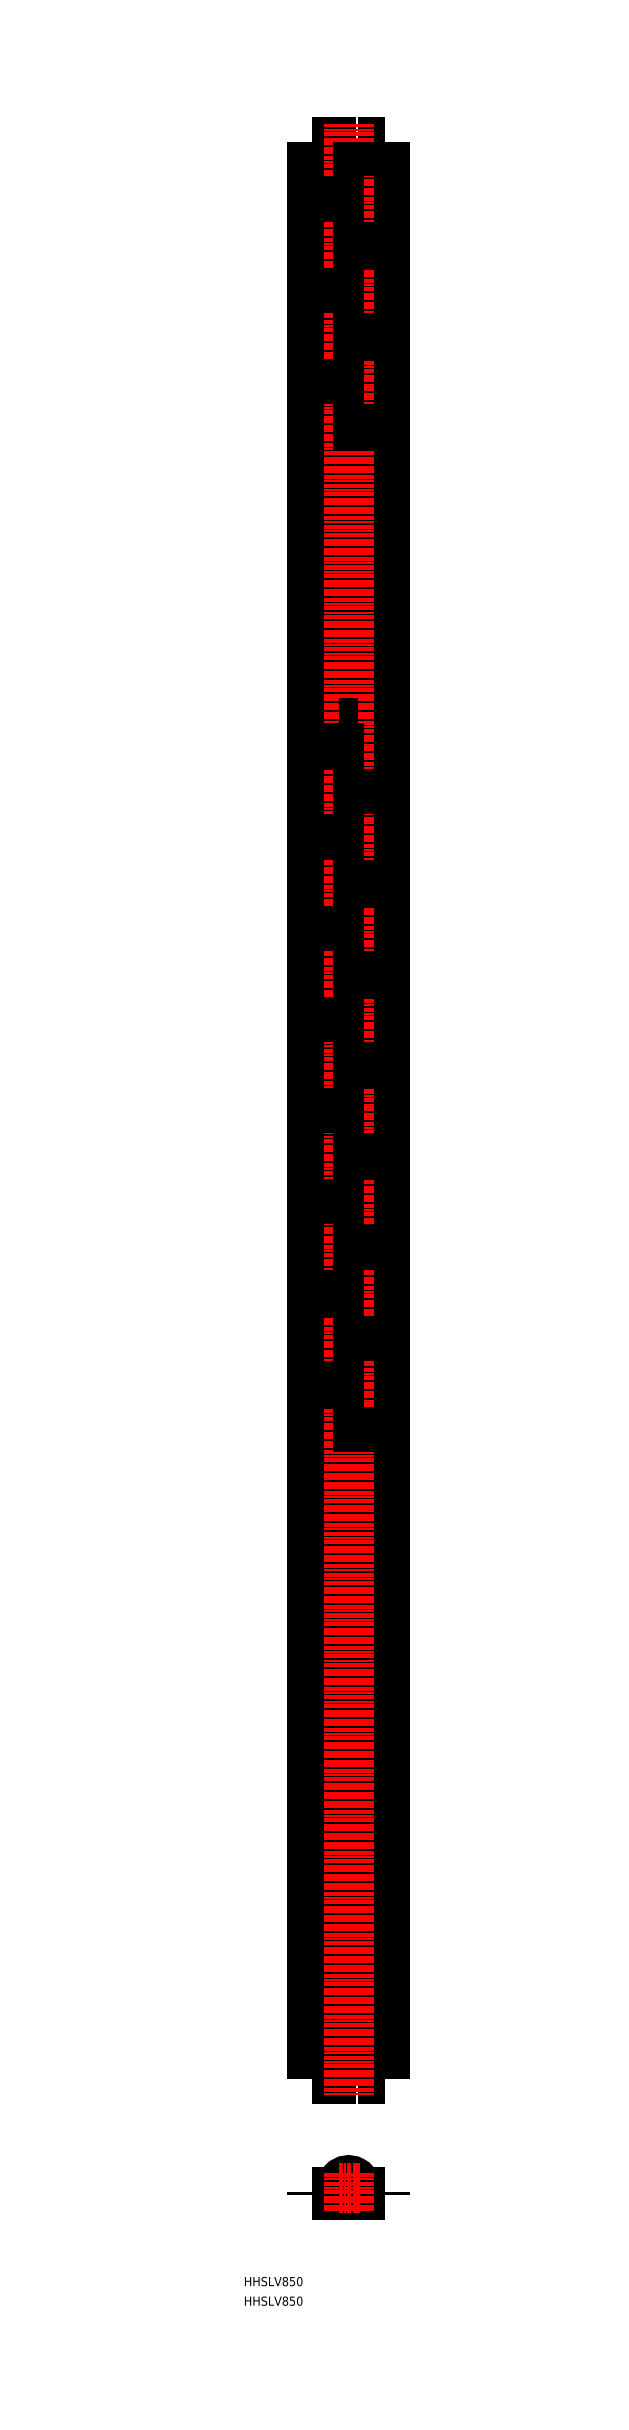
<metadata>
{"format":"dxf","ext":"dxf","renderer":"ezdxf+matplotlib","layout":"modelspace","background":"white","min_lineweight":24,"dpi":150}
</metadata>
<code>
0
SECTION
2
ENTITIES
0
POLYLINE
8
0
66
     1
10
0
20
0
30
0
0
VERTEX
8
0
10
-1.544e+04
20
688.9
30
0
0
VERTEX
8
0
10
-1.544e+04
20
668.9
30
0
0
SEQEND
8
0
0
POLYLINE
8
0
66
     1
10
0
20
0
30
0
0
VERTEX
8
0
10
-1.544e+04
20
688.9
30
0
0
VERTEX
8
0
10
-1.544e+04
20
688.9
30
0
0
SEQEND
8
0
0
POLYLINE
8
0
66
     1
10
0
20
0
30
0
0
VERTEX
8
0
10
-1.544e+04
20
668.9
30
0
0
VERTEX
8
0
10
-1.544e+04
20
668.9
30
0
0
SEQEND
8
0
0
POLYLINE
8
0
66
     1
10
0
20
0
30
0
0
VERTEX
8
0
10
-1.544e+04
20
668.9
30
0
0
VERTEX
8
0
10
-1.544e+04
20
648.9
30
0
0
SEQEND
8
0
0
POLYLINE
8
0
66
     1
10
0
20
0
30
0
0
VERTEX
8
0
10
-1.544e+04
20
648.9
30
0
0
VERTEX
8
0
10
-1.544e+04
20
628.9
30
0
0
SEQEND
8
0
0
POLYLINE
8
0
66
     1
10
0
20
0
30
0
0
VERTEX
8
0
10
-1.544e+04
20
648.9
30
0
0
VERTEX
8
0
10
-1.544e+04
20
648.9
30
0
0
SEQEND
8
0
0
POLYLINE
8
0
66
     1
10
0
20
0
30
0
0
VERTEX
8
0
10
-1.544e+04
20
628.9
30
0
0
VERTEX
8
0
10
-1.544e+04
20
628.9
30
0
0
SEQEND
8
0
0
POLYLINE
8
0
66
     1
10
0
20
0
30
0
0
VERTEX
8
0
10
-1.544e+04
20
628.9
30
0
0
VERTEX
8
0
10
-1.544e+04
20
608.9
30
0
0
SEQEND
8
0
0
POLYLINE
8
0
66
     1
10
0
20
0
30
0
0
VERTEX
8
0
10
-1.544e+04
20
608.9
30
0
0
VERTEX
8
0
10
-1.544e+04
20
588.9
30
0
0
SEQEND
8
0
0
POLYLINE
8
0
66
     1
10
0
20
0
30
0
0
VERTEX
8
0
10
-1.544e+04
20
608.9
30
0
0
VERTEX
8
0
10
-1.544e+04
20
608.9
30
0
0
SEQEND
8
0
0
POLYLINE
8
0
66
     1
10
0
20
0
30
0
0
VERTEX
8
0
10
-1.544e+04
20
588.9
30
0
0
VERTEX
8
0
10
-1.544e+04
20
588.9
30
0
0
SEQEND
8
0
0
POLYLINE
8
0
66
     1
10
0
20
0
30
0
0
VERTEX
8
0
10
-1.544e+04
20
588.9
30
0
0
VERTEX
8
0
10
-1.544e+04
20
568.9
30
0
0
SEQEND
8
0
0
TEXT
8
0
10
-1.549e+04
20
-117
30
0
40
4
1
HHSLV850
0
TEXT
8
0
10
-1.549e+04
20
-125.6
30
0
40
4
1
HHSLV850
0
POLYLINE
8
0
66
     1
10
0
20
0
30
0
0
VERTEX
8
0
10
-1.544e+04
20
823.9
30
0
0
VERTEX
8
0
10
-1.546e+04
20
823.9
30
0
0
SEQEND
8
0
0
POLYLINE
8
0
66
     1
10
0
20
0
30
0
0
VERTEX
8
0
10
-1.544e+04
20
823.9
30
0
0
VERTEX
8
0
10
-1.544e+04
20
823.9
30
0
0
SEQEND
8
0
0
POLYLINE
8
0
66
     1
10
0
20
0
30
0
0
VERTEX
8
0
10
-1.544e+04
20
228.9
30
0
0
VERTEX
8
0
10
-1.544e+04
20
228.9
30
0
0
SEQEND
8
0
0
POLYLINE
8
0
66
     1
10
0
20
0
30
0
0
VERTEX
8
0
10
-1.544e+04
20
248.9
30
0
0
VERTEX
8
0
10
-1.544e+04
20
248.9
30
0
0
SEQEND
8
0
0
POLYLINE
8
0
66
     1
10
0
20
0
30
0
0
VERTEX
8
0
10
-1.544e+04
20
228.9
30
0
0
VERTEX
8
0
10
-1.544e+04
20
208.9
30
0
0
SEQEND
8
0
0
POLYLINE
8
0
66
     1
10
0
20
0
30
0
0
VERTEX
8
0
10
-1.544e+04
20
248.9
30
0
0
VERTEX
8
0
10
-1.544e+04
20
248.9
30
0
0
SEQEND
8
0
0
POLYLINE
8
0
66
     1
10
0
20
0
30
0
0
VERTEX
8
0
10
-1.544e+04
20
248.9
30
0
0
VERTEX
8
0
10
-1.544e+04
20
228.9
30
0
0
SEQEND
8
0
0
POLYLINE
8
0
66
     1
10
0
20
0
30
0
0
VERTEX
8
0
10
-1.544e+04
20
188.9
30
0
0
VERTEX
8
0
10
-1.544e+04
20
188.9
30
0
0
SEQEND
8
0
0
POLYLINE
8
0
66
     1
10
0
20
0
30
0
0
VERTEX
8
0
10
-1.544e+04
20
208.9
30
0
0
VERTEX
8
0
10
-1.544e+04
20
208.9
30
0
0
SEQEND
8
0
0
POLYLINE
8
0
66
     1
10
0
20
0
30
0
0
VERTEX
8
0
10
-1.544e+04
20
188.9
30
0
0
VERTEX
8
0
10
-1.544e+04
20
168.9
30
0
0
SEQEND
8
0
0
POLYLINE
8
0
66
     1
10
0
20
0
30
0
0
VERTEX
8
0
10
-1.544e+04
20
208.9
30
0
0
VERTEX
8
0
10
-1.544e+04
20
208.9
30
0
0
SEQEND
8
0
0
POLYLINE
8
0
66
     1
10
0
20
0
30
0
0
VERTEX
8
0
10
-1.544e+04
20
208.9
30
0
0
VERTEX
8
0
10
-1.544e+04
20
188.9
30
0
0
SEQEND
8
0
0
POLYLINE
8
0
66
     1
10
0
20
0
30
0
0
VERTEX
8
0
10
-1.544e+04
20
148.9
30
0
0
VERTEX
8
0
10
-1.544e+04
20
148.9
30
0
0
SEQEND
8
0
0
POLYLINE
8
0
66
     1
10
0
20
0
30
0
0
VERTEX
8
0
10
-1.544e+04
20
168.9
30
0
0
VERTEX
8
0
10
-1.544e+04
20
168.9
30
0
0
SEQEND
8
0
0
POLYLINE
8
0
66
     1
10
0
20
0
30
0
0
VERTEX
8
0
10
-1.544e+04
20
148.9
30
0
0
VERTEX
8
0
10
-1.544e+04
20
128.9
30
0
0
SEQEND
8
0
0
POLYLINE
8
0
66
     1
10
0
20
0
30
0
0
VERTEX
8
0
10
-1.544e+04
20
168.9
30
0
0
VERTEX
8
0
10
-1.544e+04
20
168.9
30
0
0
SEQEND
8
0
0
POLYLINE
8
0
66
     1
10
0
20
0
30
0
0
VERTEX
8
0
10
-1.544e+04
20
168.9
30
0
0
VERTEX
8
0
10
-1.544e+04
20
148.9
30
0
0
SEQEND
8
0
0
POLYLINE
8
0
66
     1
10
0
20
0
30
0
0
VERTEX
8
0
10
-1.544e+04
20
108.9
30
0
0
VERTEX
8
0
10
-1.544e+04
20
108.9
30
0
0
SEQEND
8
0
0
POLYLINE
8
0
66
     1
10
0
20
0
30
0
0
VERTEX
8
0
10
-1.544e+04
20
128.9
30
0
0
VERTEX
8
0
10
-1.544e+04
20
128.9
30
0
0
SEQEND
8
0
0
POLYLINE
8
0
66
     1
10
0
20
0
30
0
0
VERTEX
8
0
10
-1.544e+04
20
128.9
30
0
0
VERTEX
8
0
10
-1.544e+04
20
128.9
30
0
0
SEQEND
8
0
0
POLYLINE
8
0
66
     1
10
0
20
0
30
0
0
VERTEX
8
0
10
-1.544e+04
20
128.9
30
0
0
VERTEX
8
0
10
-1.544e+04
20
108.9
30
0
0
SEQEND
8
0
0
POLYLINE
8
0
66
     1
10
0
20
0
30
0
0
VERTEX
8
0
10
-1.544e+04
20
108.9
30
0
0
VERTEX
8
0
10
-1.544e+04
20
88.94
30
0
0
SEQEND
8
0
0
POLYLINE
8
0
66
     1
10
0
20
0
30
0
0
VERTEX
8
0
10
-1.544e+04
20
-75.55
30
0
0
VERTEX
8
0
10
-1.544e+04
20
-77.05
30
0
0
SEQEND
8
0
0
POLYLINE
8
0
66
     1
10
0
20
0
30
0
0
VERTEX
8
0
10
-1.546e+04
20
823.9
30
0
0
VERTEX
8
0
10
-1.546e+04
20
72.71
30
0
0
SEQEND
8
0
0
POLYLINE
8
0
66
     1
10
0
20
0
30
0
0
VERTEX
8
0
10
-1.542e+04
20
823.9
30
0
0
VERTEX
8
0
10
-1.542e+04
20
72.71
30
0
0
SEQEND
8
0
0
POLYLINE
8
0
66
     1
10
0
20
0
30
0
0
VERTEX
8
0
10
-1.544e+04
20
88.94
30
0
0
VERTEX
8
0
10
-1.544e+04
20
68.94
30
0
0
SEQEND
8
0
0
POLYLINE
8
0
66
     1
10
0
20
0
30
0
0
VERTEX
8
0
10
-1.542e+04
20
823.9
30
0
0
VERTEX
8
0
10
-1.544e+04
20
823.9
30
0
0
SEQEND
8
0
0
POLYLINE
8
0
66
     1
10
0
20
0
30
0
0
VERTEX
8
0
10
-1.544e+04
20
88.94
30
0
0
VERTEX
8
0
10
-1.544e+04
20
88.94
30
0
0
SEQEND
8
0
0
POLYLINE
8
0
66
     1
10
0
20
0
30
0
0
VERTEX
8
0
10
-1.544e+04
20
68.94
30
0
0
VERTEX
8
0
10
-1.544e+04
20
48.94
30
0
0
SEQEND
8
0
0
POLYLINE
8
0
66
     1
10
0
20
0
30
0
0
VERTEX
8
0
10
-1.544e+04
20
88.94
30
0
0
VERTEX
8
0
10
-1.544e+04
20
88.94
30
0
0
SEQEND
8
0
0
POLYLINE
8
0
66
     1
10
0
20
0
30
0
0
VERTEX
8
0
10
-1.544e+04
20
68.94
30
0
0
VERTEX
8
0
10
-1.544e+04
20
68.94
30
0
0
SEQEND
8
0
0
POLYLINE
8
0
66
     1
10
0
20
0
30
0
0
VERTEX
8
0
10
-1.544e+04
20
48.94
30
0
0
VERTEX
8
0
10
-1.544e+04
20
48.94
30
0
0
SEQEND
8
0
0
POLYLINE
8
0
66
     1
10
0
20
0
30
0
0
VERTEX
8
0
10
-1.544e+04
20
-26.06
30
0
0
VERTEX
8
0
10
-1.544e+04
20
823.9
30
0
0
SEQEND
8
0
0
POLYLINE
8
0
66
     1
10
0
20
0
30
0
0
VERTEX
8
0
10
-1.544e+04
20
823.9
30
0
0
VERTEX
8
0
10
-1.544e+04
20
-26.06
30
0
0
SEQEND
8
0
0
POLYLINE
8
0
66
     1
10
0
20
0
30
0
0
VERTEX
8
0
10
-1.544e+04
20
-75.55
30
0
0
VERTEX
8
0
10
-1.544e+04
20
-77.05
30
0
0
SEQEND
8
0
0
POLYLINE
8
0
66
     1
10
0
20
0
30
0
0
VERTEX
8
0
10
-1.544e+04
20
-75.55
30
0
0
VERTEX
8
0
10
-1.546e+04
20
-75.55
30
0
0
SEQEND
8
0
0
POLYLINE
8
0
66
     1
10
0
20
0
30
0
0
VERTEX
8
0
10
-1.542e+04
20
-75.55
30
0
0
VERTEX
8
0
10
-1.544e+04
20
-75.55
30
0
0
SEQEND
8
0
0
ARC
8
0
10
-1.544e+04
20
-73.8
30
0
40
3.25
50
270
51
212.6
0
POLYLINE
8
0
66
     1
10
0
20
0
30
0
0
VERTEX
8
0
10
-1.546e+04
20
-75.55
30
0
0
VERTEX
8
0
10
-1.546e+04
20
-77.05
30
0
0
SEQEND
8
0
0
POLYLINE
8
0
66
     1
10
0
20
0
30
0
0
VERTEX
8
0
10
-1.546e+04
20
72.71
30
0
0
VERTEX
8
0
10
-1.546e+04
20
-26.06
30
0
0
SEQEND
8
0
0
POLYLINE
8
0
66
     1
10
0
20
0
30
0
0
VERTEX
8
0
10
-1.542e+04
20
-77.05
30
0
0
VERTEX
8
0
10
-1.546e+04
20
-77.05
30
0
0
SEQEND
8
0
0
POLYLINE
8
0
66
     1
10
0
20
0
30
0
0
VERTEX
8
0
10
-1.542e+04
20
-75.55
30
0
0
VERTEX
8
0
10
-1.542e+04
20
-77.05
30
0
0
SEQEND
8
0
0
POLYLINE
8
0
66
     1
10
0
20
0
30
0
0
VERTEX
8
0
10
-1.542e+04
20
72.71
30
0
0
VERTEX
8
0
10
-1.542e+04
20
-26.06
30
0
0
SEQEND
8
0
0
CIRCLE
8
0
10
-1.544e+04
20
-73.8
30
0
40
1.75
0
POLYLINE
8
0
66
     1
10
0
20
0
30
0
0
VERTEX
8
0
10
-1.544e+04
20
-11.06
30
0
0
VERTEX
8
0
10
-1.544e+04
20
-26.06
30
0
0
SEQEND
8
0
0
POLYLINE
8
0
66
     1
10
0
20
0
30
0
0
VERTEX
8
0
10
-1.544e+04
20
28.94
30
0
0
VERTEX
8
0
10
-1.544e+04
20
8.943
30
0
0
SEQEND
8
0
0
POLYLINE
8
0
66
     1
10
0
20
0
30
0
0
VERTEX
8
0
10
-1.544e+04
20
48.94
30
0
0
VERTEX
8
0
10
-1.544e+04
20
28.94
30
0
0
SEQEND
8
0
0
POLYLINE
8
0
66
     1
10
0
20
0
30
0
0
VERTEX
8
0
10
-1.544e+04
20
8.943
30
0
0
VERTEX
8
0
10
-1.544e+04
20
-11.06
30
0
0
SEQEND
8
0
0
POLYLINE
8
0
66
     1
10
0
20
0
30
0
0
VERTEX
8
0
10
-1.544e+04
20
-26.06
30
0
0
VERTEX
8
0
10
-1.546e+04
20
-26.06
30
0
0
SEQEND
8
0
0
POLYLINE
8
0
66
     1
10
0
20
0
30
0
0
VERTEX
8
0
10
-1.542e+04
20
-26.06
30
0
0
VERTEX
8
0
10
-1.544e+04
20
-26.06
30
0
0
SEQEND
8
0
0
POLYLINE
8
0
66
     1
10
0
20
0
30
0
0
VERTEX
8
0
10
-1.544e+04
20
48.94
30
0
0
VERTEX
8
0
10
-1.544e+04
20
48.94
30
0
0
SEQEND
8
0
0
POLYLINE
8
0
66
     1
10
0
20
0
30
0
0
VERTEX
8
0
10
-1.544e+04
20
28.94
30
0
0
VERTEX
8
0
10
-1.544e+04
20
28.94
30
0
0
SEQEND
8
0
0
POLYLINE
8
0
66
     1
10
0
20
0
30
0
0
VERTEX
8
0
10
-1.544e+04
20
8.943
30
0
0
VERTEX
8
0
10
-1.544e+04
20
8.943
30
0
0
SEQEND
8
0
0
POLYLINE
8
0
66
     1
10
0
20
0
30
0
0
VERTEX
8
0
10
-1.544e+04
20
-11.06
30
0
0
VERTEX
8
0
10
-1.544e+04
20
-11.06
30
0
0
SEQEND
8
0
0
POLYLINE
8
CENTER
66
     1
10
0
20
0
30
0
0
VERTEX
8
CENTER
10
-1.544e+04
20
-67.36
30
0
0
VERTEX
8
CENTER
10
-1.544e+04
20
-84.01
30
0
0
SEQEND
8
CENTER
0
POLYLINE
8
CENTER
66
     1
10
0
20
0
30
0
0
VERTEX
8
CENTER
10
-1.543e+04
20
-73.8
30
0
0
VERTEX
8
CENTER
10
-1.544e+04
20
-73.8
30
0
0
SEQEND
8
CENTER
0
POLYLINE
8
CENTER
66
     1
10
0
20
0
30
0
0
VERTEX
8
CENTER
10
-1.544e+04
20
831.9
30
0
0
VERTEX
8
CENTER
10
-1.544e+04
20
-34.06
30
0
0
SEQEND
8
CENTER
0
POLYLINE
8
0
66
     1
10
0
20
0
30
0
0
VERTEX
8
0
10
-1.544e+04
20
268.9
30
0
0
VERTEX
8
0
10
-1.544e+04
20
268.9
30
0
0
SEQEND
8
0
0
POLYLINE
8
0
66
     1
10
0
20
0
30
0
0
VERTEX
8
0
10
-1.544e+04
20
288.9
30
0
0
VERTEX
8
0
10
-1.544e+04
20
288.9
30
0
0
SEQEND
8
0
0
POLYLINE
8
0
66
     1
10
0
20
0
30
0
0
VERTEX
8
0
10
-1.544e+04
20
288.9
30
0
0
VERTEX
8
0
10
-1.544e+04
20
268.9
30
0
0
SEQEND
8
0
0
POLYLINE
8
0
66
     1
10
0
20
0
30
0
0
VERTEX
8
0
10
-1.544e+04
20
268.9
30
0
0
VERTEX
8
0
10
-1.544e+04
20
248.9
30
0
0
SEQEND
8
0
0
POLYLINE
8
0
66
     1
10
0
20
0
30
0
0
VERTEX
8
0
10
-1.544e+04
20
288.9
30
0
0
VERTEX
8
0
10
-1.544e+04
20
288.9
30
0
0
SEQEND
8
0
0
POLYLINE
8
0
66
     1
10
0
20
0
30
0
0
VERTEX
8
0
10
-1.544e+04
20
308.9
30
0
0
VERTEX
8
0
10
-1.544e+04
20
308.9
30
0
0
SEQEND
8
0
0
POLYLINE
8
0
66
     1
10
0
20
0
30
0
0
VERTEX
8
0
10
-1.544e+04
20
328.9
30
0
0
VERTEX
8
0
10
-1.544e+04
20
328.9
30
0
0
SEQEND
8
0
0
POLYLINE
8
0
66
     1
10
0
20
0
30
0
0
VERTEX
8
0
10
-1.544e+04
20
308.9
30
0
0
VERTEX
8
0
10
-1.544e+04
20
288.9
30
0
0
SEQEND
8
0
0
POLYLINE
8
0
66
     1
10
0
20
0
30
0
0
VERTEX
8
0
10
-1.544e+04
20
328.9
30
0
0
VERTEX
8
0
10
-1.544e+04
20
328.9
30
0
0
SEQEND
8
0
0
POLYLINE
8
0
66
     1
10
0
20
0
30
0
0
VERTEX
8
0
10
-1.544e+04
20
328.9
30
0
0
VERTEX
8
0
10
-1.544e+04
20
308.9
30
0
0
SEQEND
8
0
0
POLYLINE
8
0
66
     1
10
0
20
0
30
0
0
VERTEX
8
0
10
-1.544e+04
20
348.9
30
0
0
VERTEX
8
0
10
-1.544e+04
20
328.9
30
0
0
SEQEND
8
0
0
POLYLINE
8
0
66
     1
10
0
20
0
30
0
0
VERTEX
8
0
10
-1.544e+04
20
368.9
30
0
0
VERTEX
8
0
10
-1.544e+04
20
348.9
30
0
0
SEQEND
8
0
0
POLYLINE
8
0
66
     1
10
0
20
0
30
0
0
VERTEX
8
0
10
-1.544e+04
20
368.9
30
0
0
VERTEX
8
0
10
-1.544e+04
20
368.9
30
0
0
SEQEND
8
0
0
POLYLINE
8
0
66
     1
10
0
20
0
30
0
0
VERTEX
8
0
10
-1.544e+04
20
368.9
30
0
0
VERTEX
8
0
10
-1.544e+04
20
368.9
30
0
0
SEQEND
8
0
0
POLYLINE
8
0
66
     1
10
0
20
0
30
0
0
VERTEX
8
0
10
-1.544e+04
20
348.9
30
0
0
VERTEX
8
0
10
-1.544e+04
20
348.9
30
0
0
SEQEND
8
0
0
POLYLINE
8
0
66
     1
10
0
20
0
30
0
0
VERTEX
8
0
10
-1.544e+04
20
408.9
30
0
0
VERTEX
8
0
10
-1.544e+04
20
388.9
30
0
0
SEQEND
8
0
0
POLYLINE
8
0
66
     1
10
0
20
0
30
0
0
VERTEX
8
0
10
-1.544e+04
20
388.9
30
0
0
VERTEX
8
0
10
-1.544e+04
20
368.9
30
0
0
SEQEND
8
0
0
POLYLINE
8
0
66
     1
10
0
20
0
30
0
0
VERTEX
8
0
10
-1.544e+04
20
388.9
30
0
0
VERTEX
8
0
10
-1.544e+04
20
388.9
30
0
0
SEQEND
8
0
0
POLYLINE
8
0
66
     1
10
0
20
0
30
0
0
VERTEX
8
0
10
-1.544e+04
20
508.9
30
0
0
VERTEX
8
0
10
-1.544e+04
20
508.9
30
0
0
SEQEND
8
0
0
POLYLINE
8
0
66
     1
10
0
20
0
30
0
0
VERTEX
8
0
10
-1.544e+04
20
508.9
30
0
0
VERTEX
8
0
10
-1.544e+04
20
488.9
30
0
0
SEQEND
8
0
0
POLYLINE
8
0
66
     1
10
0
20
0
30
0
0
VERTEX
8
0
10
-1.544e+04
20
528.9
30
0
0
VERTEX
8
0
10
-1.544e+04
20
508.9
30
0
0
SEQEND
8
0
0
POLYLINE
8
0
66
     1
10
0
20
0
30
0
0
VERTEX
8
0
10
-1.544e+04
20
468.9
30
0
0
VERTEX
8
0
10
-1.544e+04
20
468.9
30
0
0
SEQEND
8
0
0
POLYLINE
8
0
66
     1
10
0
20
0
30
0
0
VERTEX
8
0
10
-1.544e+04
20
488.9
30
0
0
VERTEX
8
0
10
-1.544e+04
20
488.9
30
0
0
SEQEND
8
0
0
POLYLINE
8
0
66
     1
10
0
20
0
30
0
0
VERTEX
8
0
10
-1.544e+04
20
488.9
30
0
0
VERTEX
8
0
10
-1.544e+04
20
488.9
30
0
0
SEQEND
8
0
0
POLYLINE
8
0
66
     1
10
0
20
0
30
0
0
VERTEX
8
0
10
-1.544e+04
20
488.9
30
0
0
VERTEX
8
0
10
-1.544e+04
20
468.9
30
0
0
SEQEND
8
0
0
POLYLINE
8
0
66
     1
10
0
20
0
30
0
0
VERTEX
8
0
10
-1.544e+04
20
468.9
30
0
0
VERTEX
8
0
10
-1.544e+04
20
448.9
30
0
0
SEQEND
8
0
0
POLYLINE
8
0
66
     1
10
0
20
0
30
0
0
VERTEX
8
0
10
-1.544e+04
20
448.9
30
0
0
VERTEX
8
0
10
-1.544e+04
20
428.9
30
0
0
SEQEND
8
0
0
POLYLINE
8
0
66
     1
10
0
20
0
30
0
0
VERTEX
8
0
10
-1.544e+04
20
448.9
30
0
0
VERTEX
8
0
10
-1.544e+04
20
448.9
30
0
0
SEQEND
8
0
0
POLYLINE
8
0
66
     1
10
0
20
0
30
0
0
VERTEX
8
0
10
-1.544e+04
20
428.9
30
0
0
VERTEX
8
0
10
-1.544e+04
20
408.9
30
0
0
SEQEND
8
0
0
POLYLINE
8
0
66
     1
10
0
20
0
30
0
0
VERTEX
8
0
10
-1.544e+04
20
448.9
30
0
0
VERTEX
8
0
10
-1.544e+04
20
448.9
30
0
0
SEQEND
8
0
0
POLYLINE
8
0
66
     1
10
0
20
0
30
0
0
VERTEX
8
0
10
-1.544e+04
20
428.9
30
0
0
VERTEX
8
0
10
-1.544e+04
20
428.9
30
0
0
SEQEND
8
0
0
POLYLINE
8
0
66
     1
10
0
20
0
30
0
0
VERTEX
8
0
10
-1.544e+04
20
408.9
30
0
0
VERTEX
8
0
10
-1.544e+04
20
408.9
30
0
0
SEQEND
8
0
0
POLYLINE
8
0
66
     1
10
0
20
0
30
0
0
VERTEX
8
0
10
-1.544e+04
20
408.9
30
0
0
VERTEX
8
0
10
-1.544e+04
20
408.9
30
0
0
SEQEND
8
0
0
POLYLINE
8
0
66
     1
10
0
20
0
30
0
0
VERTEX
8
0
10
-1.544e+04
20
528.9
30
0
0
VERTEX
8
0
10
-1.544e+04
20
528.9
30
0
0
SEQEND
8
0
0
POLYLINE
8
0
66
     1
10
0
20
0
30
0
0
VERTEX
8
0
10
-1.544e+04
20
528.9
30
0
0
VERTEX
8
0
10
-1.544e+04
20
528.9
30
0
0
SEQEND
8
0
0
POLYLINE
8
0
66
     1
10
0
20
0
30
0
0
VERTEX
8
0
10
-1.544e+04
20
548.9
30
0
0
VERTEX
8
0
10
-1.544e+04
20
528.9
30
0
0
SEQEND
8
0
0
POLYLINE
8
0
66
     1
10
0
20
0
30
0
0
VERTEX
8
0
10
-1.544e+04
20
548.9
30
0
0
VERTEX
8
0
10
-1.544e+04
20
548.9
30
0
0
SEQEND
8
0
0
POLYLINE
8
0
66
     1
10
0
20
0
30
0
0
VERTEX
8
0
10
-1.544e+04
20
568.9
30
0
0
VERTEX
8
0
10
-1.544e+04
20
568.9
30
0
0
SEQEND
8
0
0
POLYLINE
8
0
66
     1
10
0
20
0
30
0
0
VERTEX
8
0
10
-1.544e+04
20
568.9
30
0
0
VERTEX
8
0
10
-1.544e+04
20
548.9
30
0
0
SEQEND
8
0
0
POLYLINE
8
0
66
     1
10
0
20
0
30
0
0
VERTEX
8
0
10
-1.544e+04
20
708.9
30
0
0
VERTEX
8
0
10
-1.544e+04
20
688.9
30
0
0
SEQEND
8
0
0
POLYLINE
8
0
66
     1
10
0
20
0
30
0
0
VERTEX
8
0
10
-1.544e+04
20
708.9
30
0
0
VERTEX
8
0
10
-1.544e+04
20
708.9
30
0
0
SEQEND
8
0
0
POLYLINE
8
0
66
     1
10
0
20
0
30
0
0
VERTEX
8
0
10
-1.544e+04
20
728.9
30
0
0
VERTEX
8
0
10
-1.544e+04
20
728.9
30
0
0
SEQEND
8
0
0
POLYLINE
8
0
66
     1
10
0
20
0
30
0
0
VERTEX
8
0
10
-1.544e+04
20
728.9
30
0
0
VERTEX
8
0
10
-1.544e+04
20
708.9
30
0
0
SEQEND
8
0
0
POLYLINE
8
0
66
     1
10
0
20
0
30
0
0
VERTEX
8
0
10
-1.544e+04
20
748.9
30
0
0
VERTEX
8
0
10
-1.544e+04
20
728.9
30
0
0
SEQEND
8
0
0
POLYLINE
8
0
66
     1
10
0
20
0
30
0
0
VERTEX
8
0
10
-1.544e+04
20
748.9
30
0
0
VERTEX
8
0
10
-1.544e+04
20
748.9
30
0
0
SEQEND
8
0
0
POLYLINE
8
0
66
     1
10
0
20
0
30
0
0
VERTEX
8
0
10
-1.544e+04
20
768.9
30
0
0
VERTEX
8
0
10
-1.544e+04
20
768.9
30
0
0
SEQEND
8
0
0
POLYLINE
8
0
66
     1
10
0
20
0
30
0
0
VERTEX
8
0
10
-1.544e+04
20
768.9
30
0
0
VERTEX
8
0
10
-1.544e+04
20
748.9
30
0
0
SEQEND
8
0
0
POLYLINE
8
0
66
     1
10
0
20
0
30
0
0
VERTEX
8
0
10
-1.544e+04
20
788.9
30
0
0
VERTEX
8
0
10
-1.544e+04
20
768.9
30
0
0
SEQEND
8
0
0
POLYLINE
8
0
66
     1
10
0
20
0
30
0
0
VERTEX
8
0
10
-1.544e+04
20
788.9
30
0
0
VERTEX
8
0
10
-1.544e+04
20
788.9
30
0
0
SEQEND
8
0
0
POLYLINE
8
0
66
     1
10
0
20
0
30
0
0
VERTEX
8
0
10
-1.544e+04
20
808.9
30
0
0
VERTEX
8
0
10
-1.544e+04
20
808.9
30
0
0
SEQEND
8
0
0
POLYLINE
8
0
66
     1
10
0
20
0
30
0
0
VERTEX
8
0
10
-1.544e+04
20
808.9
30
0
0
VERTEX
8
0
10
-1.544e+04
20
788.9
30
0
0
SEQEND
8
0
0
POLYLINE
8
0
66
     1
10
0
20
0
30
0
0
VERTEX
8
0
10
-1.544e+04
20
823.9
30
0
0
VERTEX
8
0
10
-1.544e+04
20
808.9
30
0
0
SEQEND
8
0
0
ENDSEC
0
EOF

</code>
